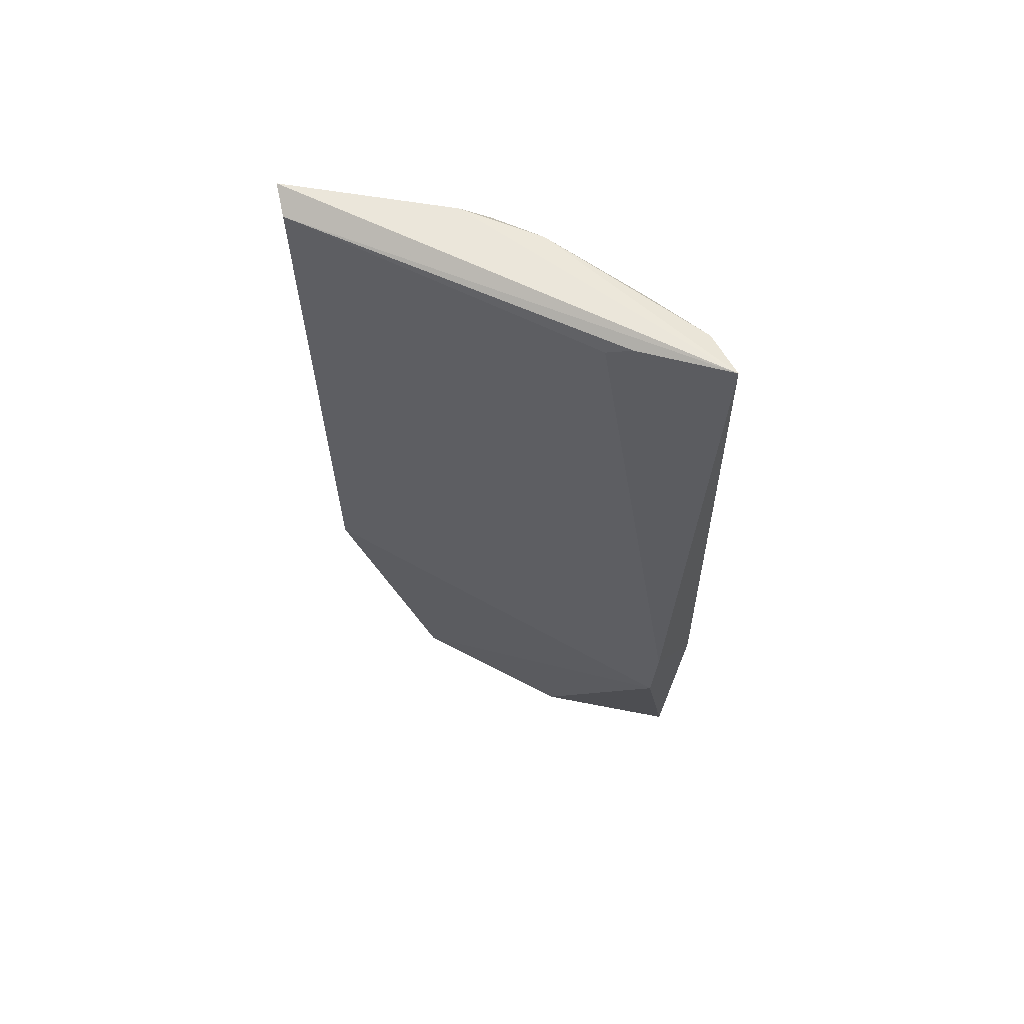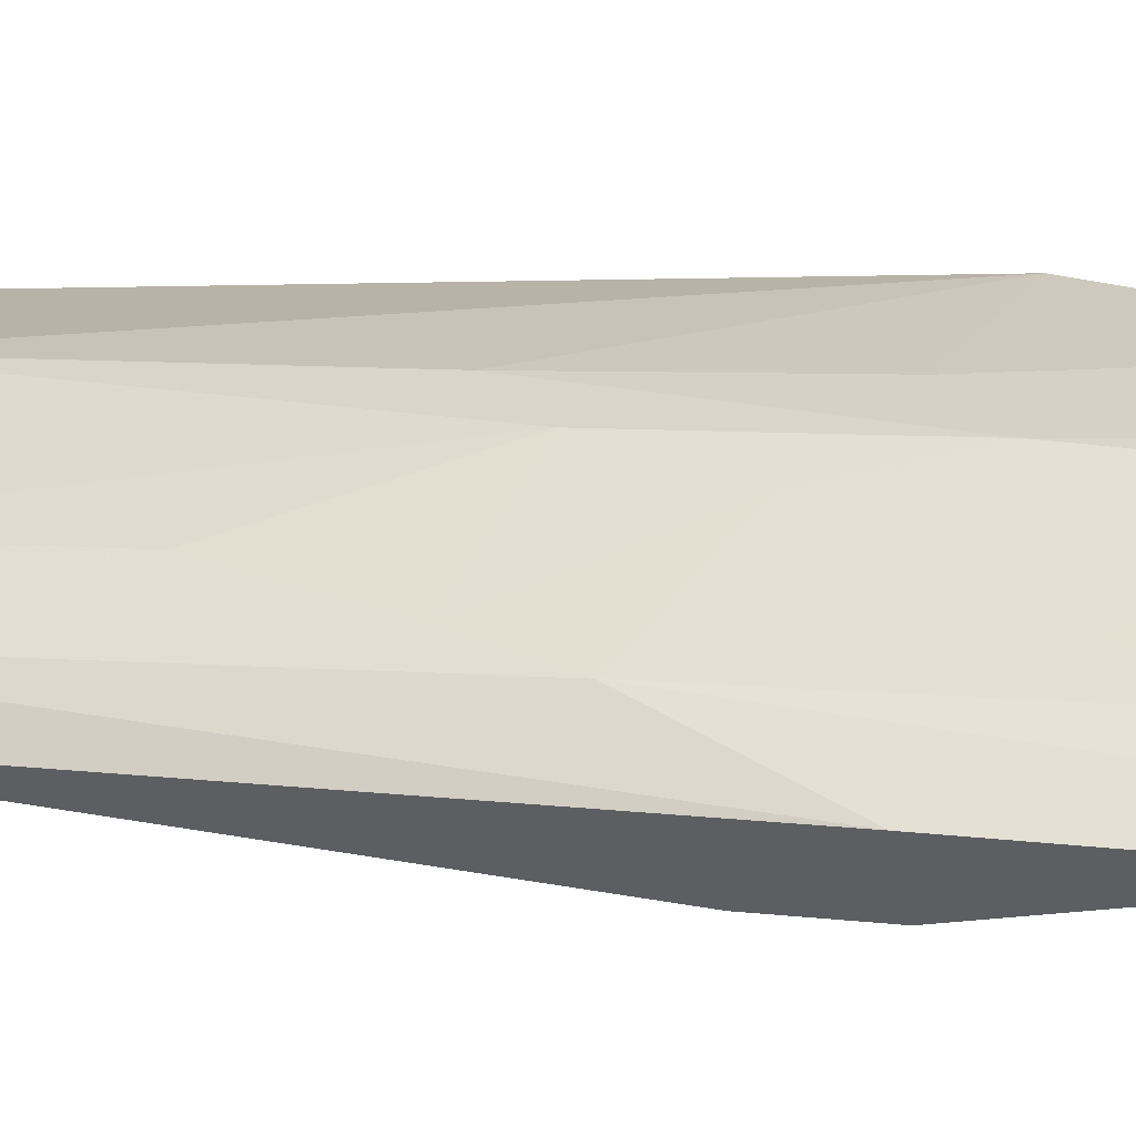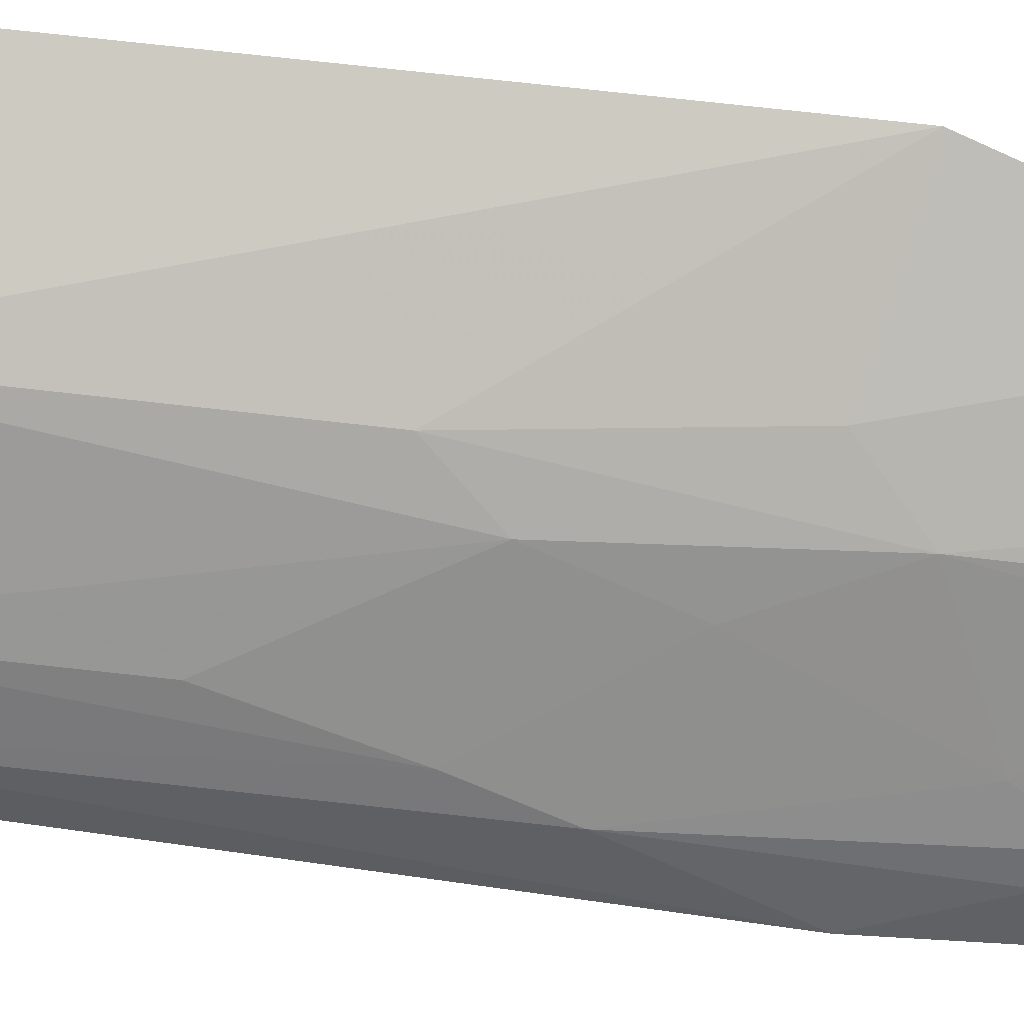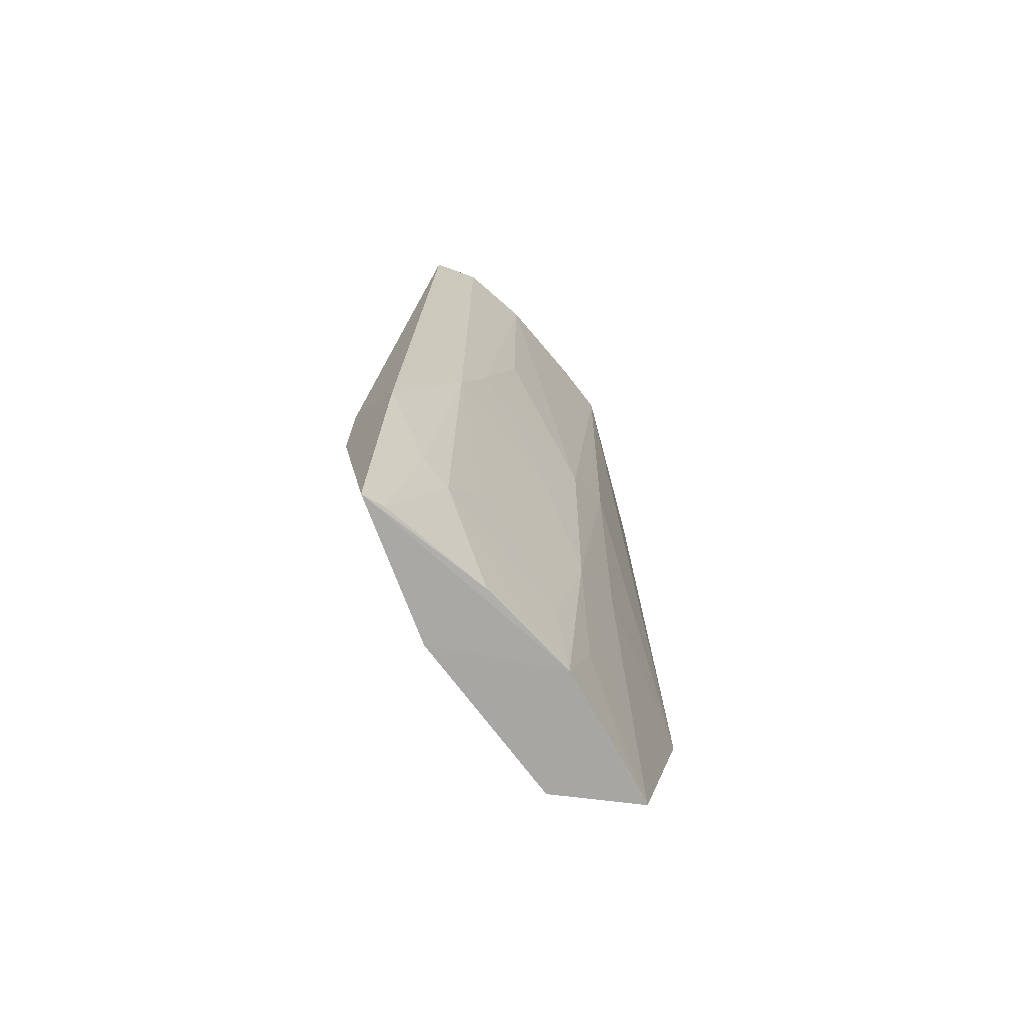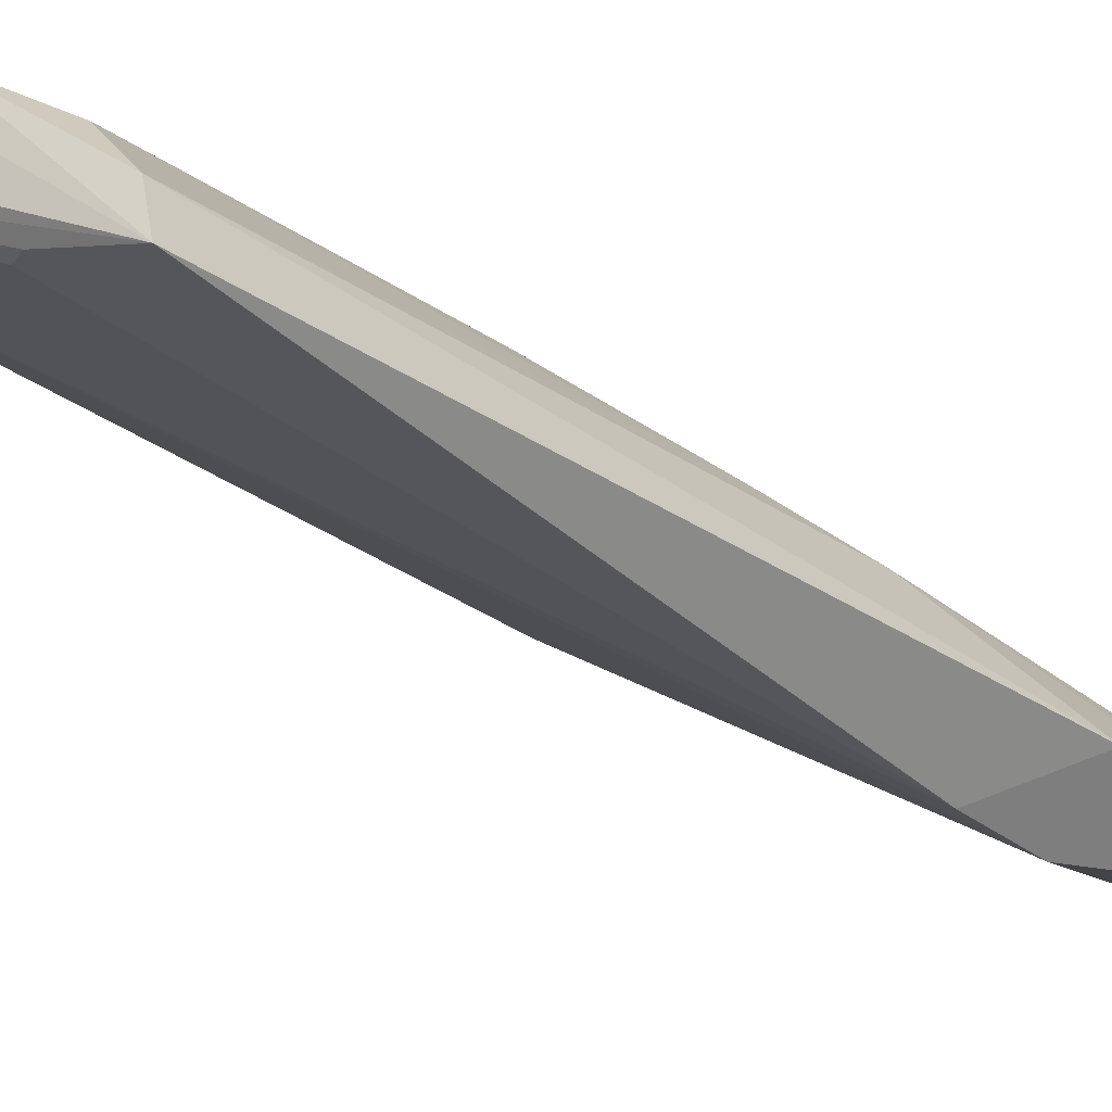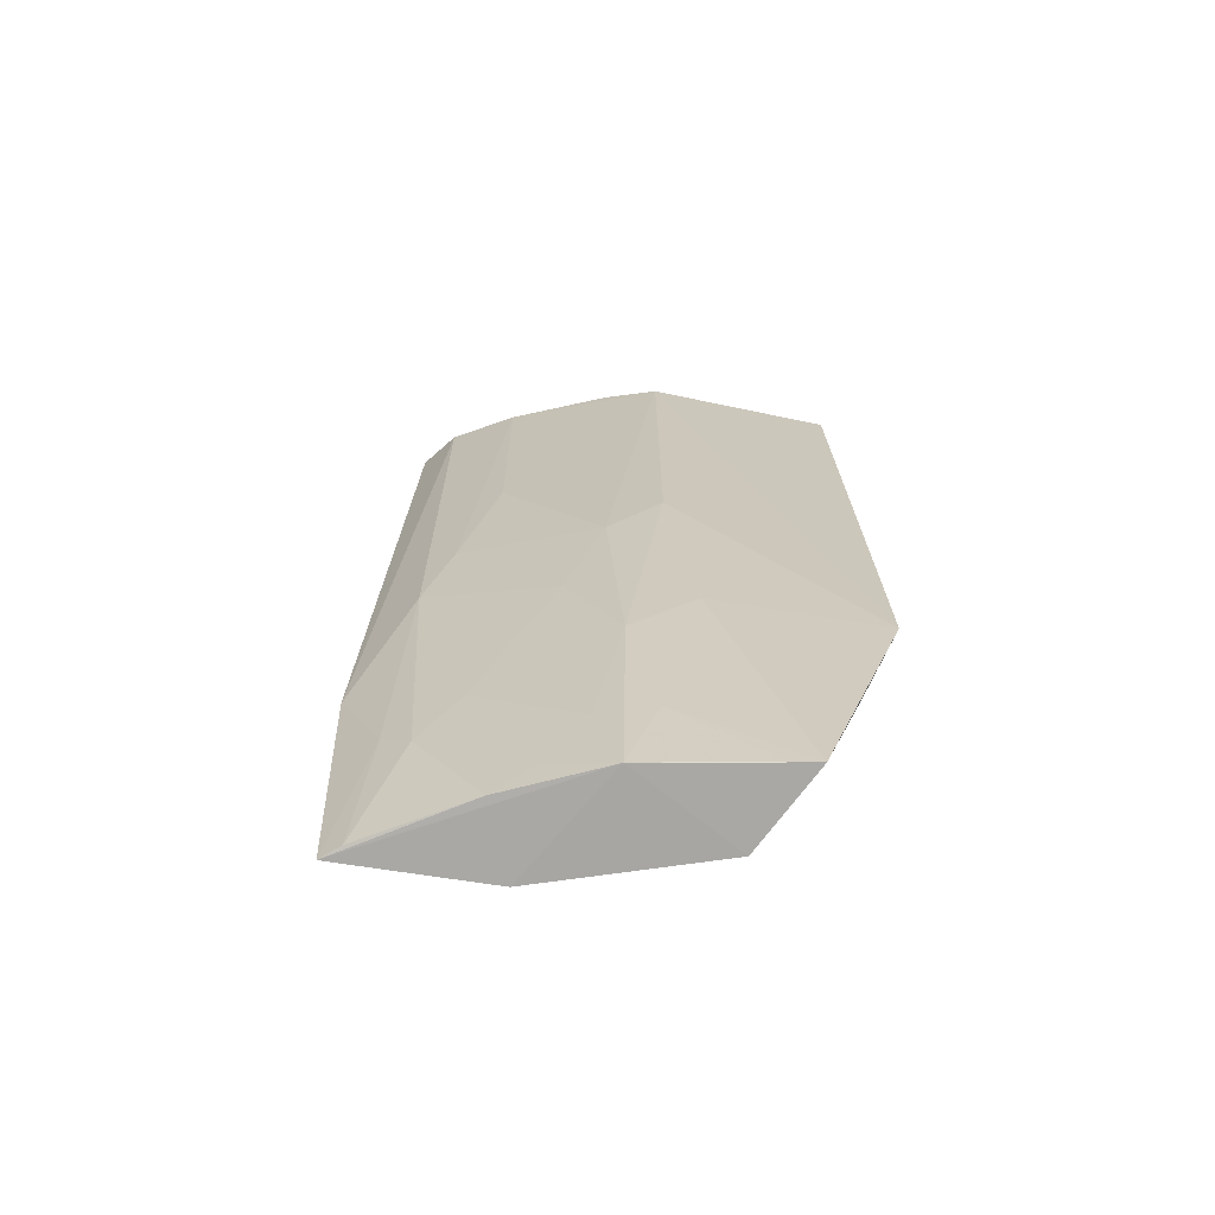
<metadata>
{"format":"obj","ext":"obj","renderer":"f3d","projection":"perspective","resolution":1024,"background":"white","views":[{"elev":67.4,"azim":-3.3,"up":"+Z"},{"elev":4.9,"azim":106.0,"up":"+Y"},{"elev":76.7,"azim":96.5,"up":"+Y"},{"elev":-71.1,"azim":95.7,"up":"+Z"},{"elev":-24.1,"azim":40.8,"up":"+Y"},{"elev":-69.9,"azim":157.3,"up":"+Z"}]}
</metadata>
<code>
v 0.1716 0.05092 0.3306
v 0.1706 0.04066 0.02498
v 0.1198 0.09993 0.1765
v 0.0427 0.1201 0.3321
v 0.1598 0.02796 0.1093
v 0.0676 0.1115 0.02528
v 0.105 0.1104 0.3231
v 0.1643 0.06426 0.1577
v 0.1758 0.04467 0.1096
v 0.04401 0.1111 0.3281
v 0.1121 0.09278 0.0254
v 0.07523 0.08262 0.0232
v 0.1201 0.1004 0.3271
v 0.04324 0.1242 0.1094
v 0.1612 0.02908 0.1377
v 0.1654 0.06507 0.3274
v 0.1646 0.055 0.07273
v 0.1136 0.09897 0.1011
v 0.125 0.05284 0.0232
v 0.04393 0.101 0.1089
v 0.09567 0.1107 0.3284
v 0.1487 0.08172 0.3223
v 0.1042 0.1085 0.1954
v 0.1353 0.06332 0.3236
v 0.1576 0.06195 0.06341
v 0.1042 0.09902 0.05386
v 0.1291 0.09029 0.1389
v 0.1576 0.07143 0.1859
v 0.0946 0.1082 0.1199
v 0.143 0.0611 0.3282
v 0.1195 0.09014 0.05396
v 0.166 0.04664 0.0255
v 0.07569 0.1082 0.02561
v 0.1479 0.07115 0.08223
v 0.1481 0.08092 0.2331
v 0.1291 0.08083 0.03502
v 0.1391 0.07207 0.0256
f 9 5 2
f 10 1 4
f 12 6 11
f 14 4 7
f 15 9 1
f 15 5 9
f 15 10 5
f 16 9 8
f 16 1 9
f 16 13 1
f 17 9 2
f 17 8 9
f 19 2 5
f 19 5 12
f 19 12 11
f 19 11 2
f 20 12 5
f 20 5 10
f 20 10 4
f 20 4 14
f 20 14 6
f 20 6 12
f 21 13 7
f 21 7 4
f 21 4 1
f 21 1 13
f 22 3 7
f 22 7 13
f 22 13 16
f 23 14 7
f 23 7 3
f 23 3 18
f 24 15 1
f 24 10 15
f 25 8 17
f 26 18 11
f 26 6 18
f 27 18 3
f 28 22 16
f 28 16 8
f 28 27 3
f 28 8 27
f 29 23 18
f 29 18 6
f 29 6 14
f 29 14 23
f 30 24 1
f 30 1 10
f 30 10 24
f 31 11 18
f 32 25 17
f 32 17 2
f 33 26 11
f 33 11 6
f 33 6 26
f 34 18 27
f 34 31 18
f 34 25 31
f 34 27 8
f 34 8 25
f 35 28 3
f 35 3 22
f 35 22 28
f 36 31 25
f 36 11 31
f 37 32 2
f 37 2 11
f 37 11 36
f 37 36 25
f 37 25 32

</code>
